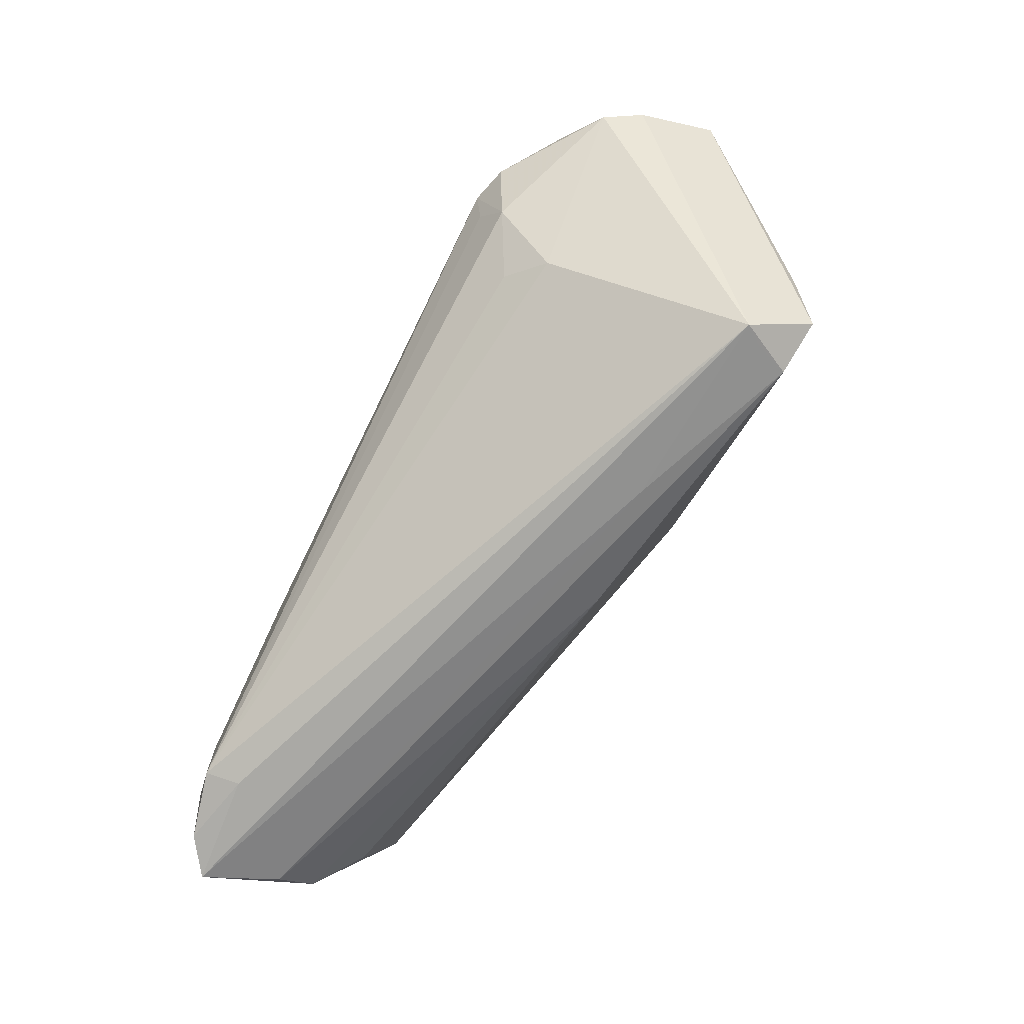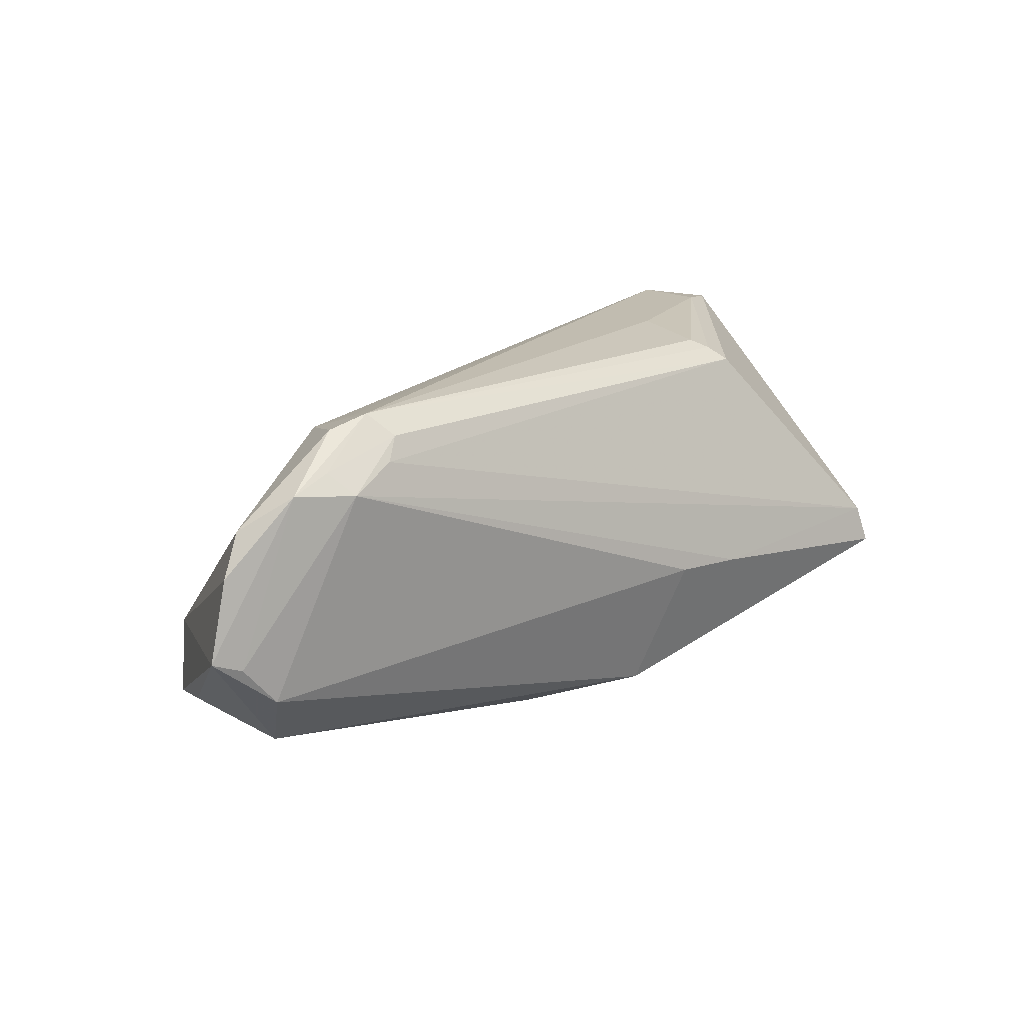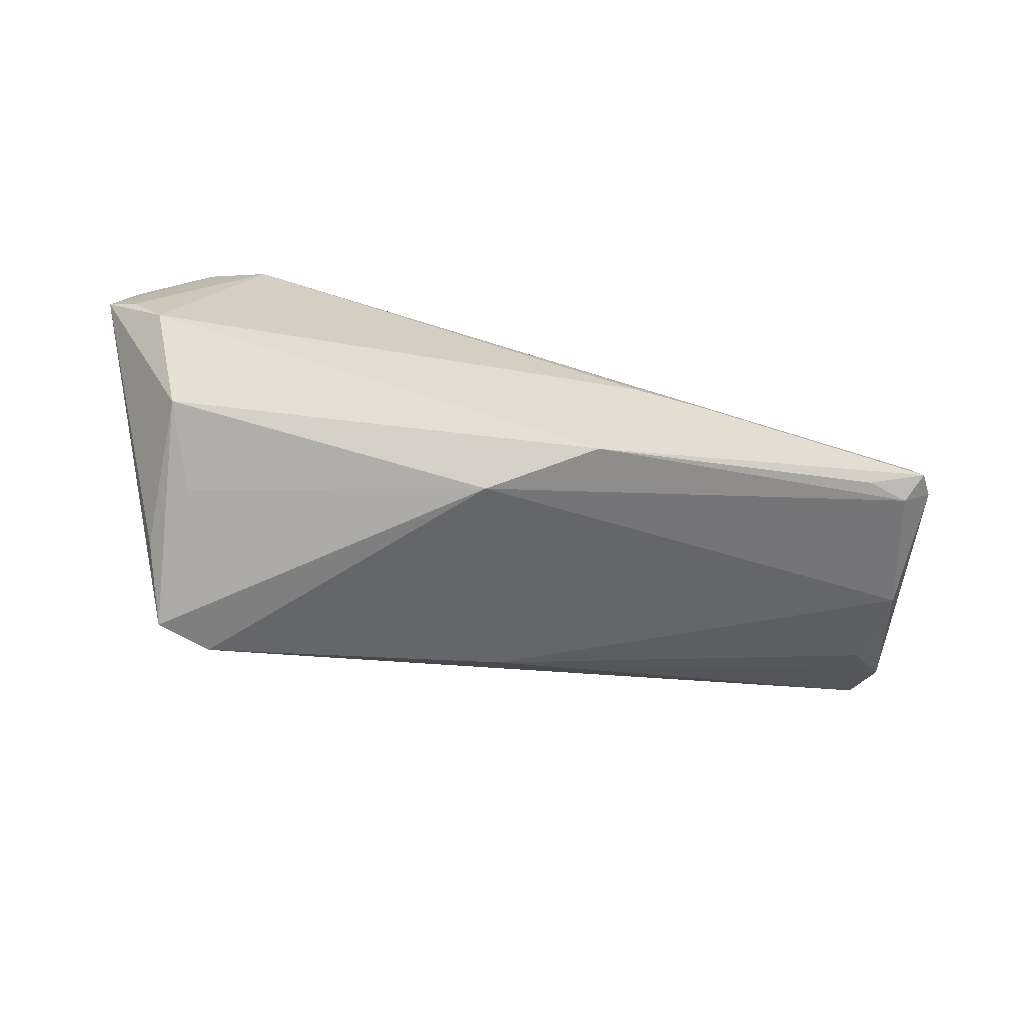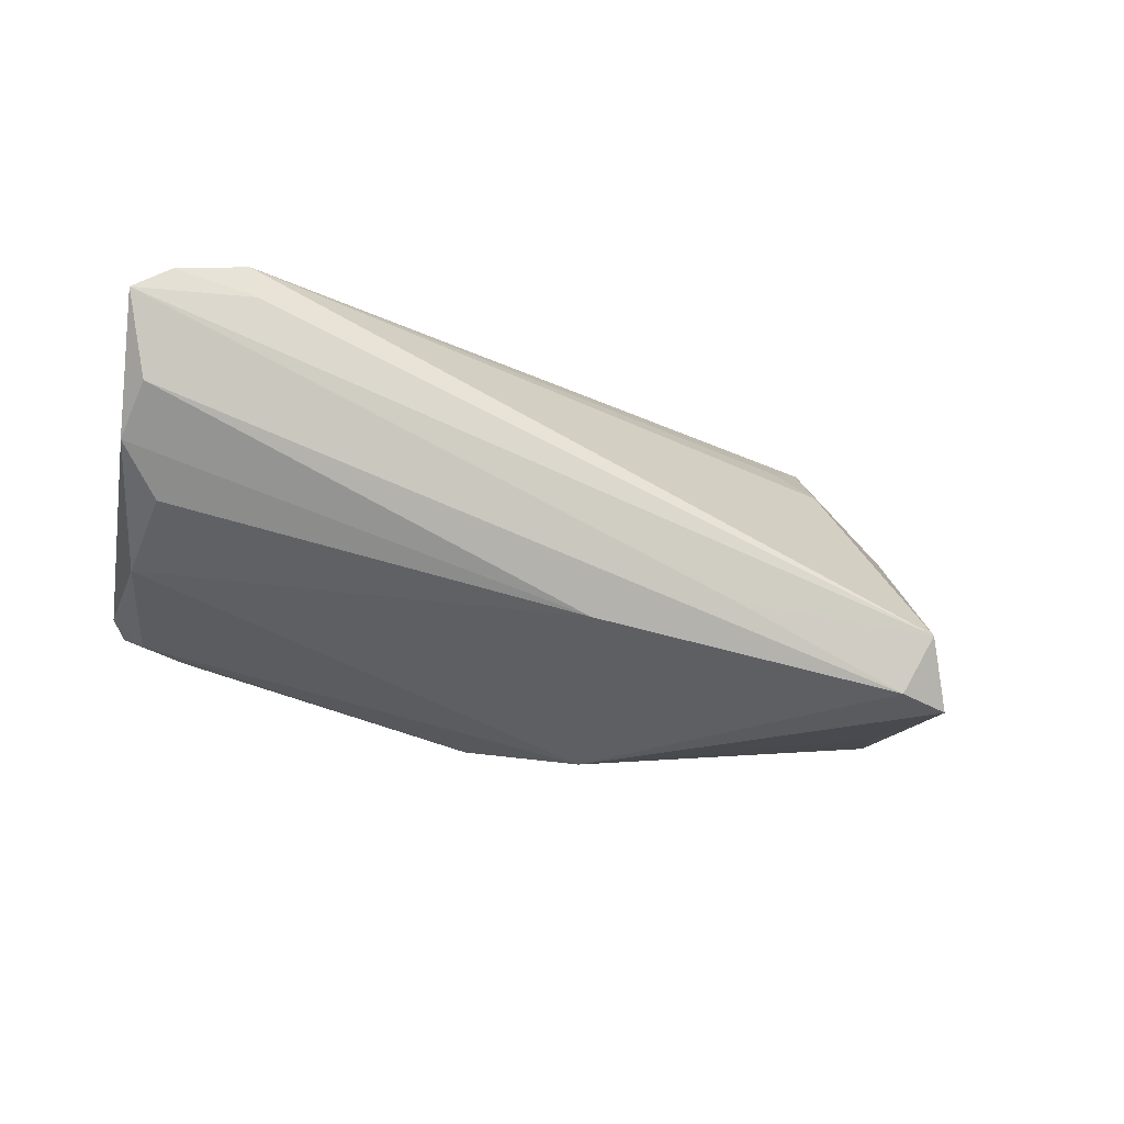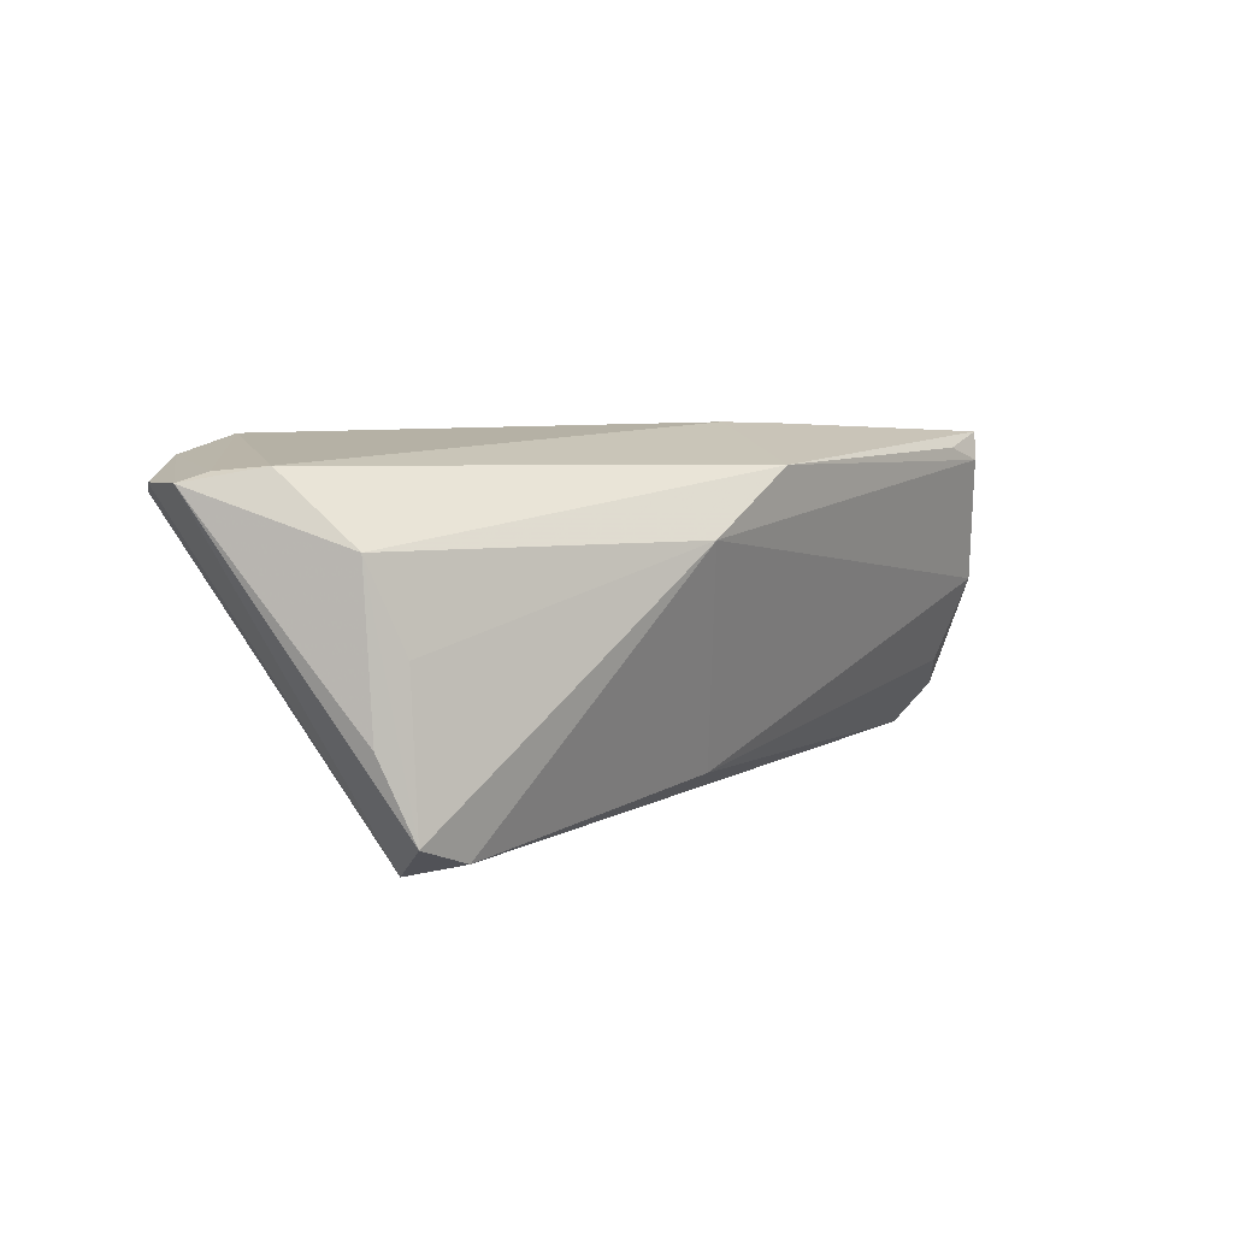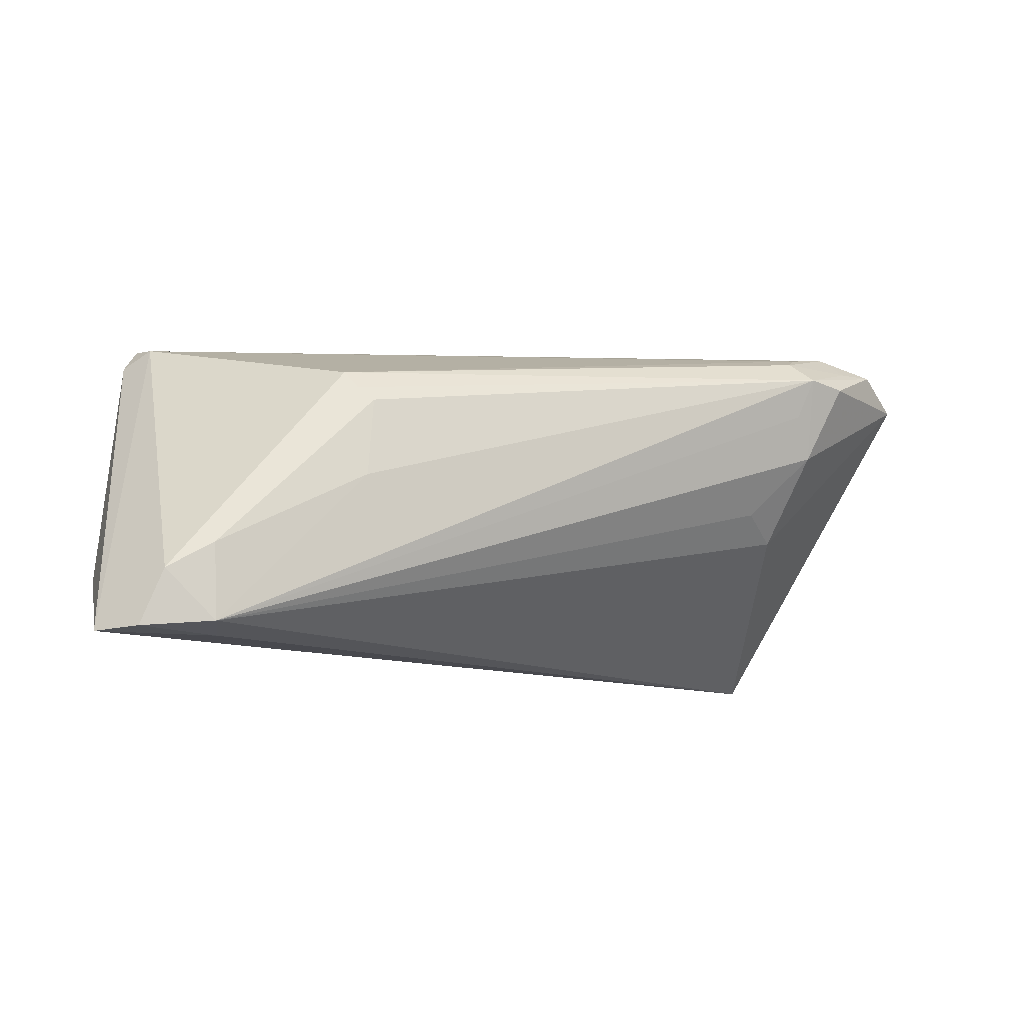
<metadata>
{"format":"obj","ext":"obj","renderer":"f3d","projection":"perspective","resolution":1024,"background":"white","views":[{"elev":-75.4,"azim":-116.5,"up":"+Z"},{"elev":17.5,"azim":-39.3,"up":"+Y"},{"elev":-69.8,"azim":-12.7,"up":"+Y"},{"elev":-21.8,"azim":161.4,"up":"+Y"},{"elev":6.7,"azim":-40.4,"up":"+Z"},{"elev":-12.6,"azim":160.4,"up":"+Z"}]}
</metadata>
<code>
v -0.03367 0.01046 -0.005723
v 0.04847 -0.0121 0.01559
v 0.001534 -0.01428 -0.01776
v -0.04779 0.01497 0.01808
v -0.03507 0.01692 0.01879
v 0.01128 -0.005946 0.02087
v 0.02724 0.01993 0.008128
v 0.0547 0.006485 -0.02024
v -0.04613 -0.01884 -0.009221
v 0.04929 -0.005546 0.01802
v 0.05739 0.01607 -0.02337
v -0.00613 -0.0238 0.009261
v -0.05491 -0.004372 0.01736
v 0.05113 -0.003544 -0.01054
v 0.02071 -0.006629 0.02052
v 0.0504 -0.01025 0.01901
v -0.03972 -0.01375 -0.02337
v 0.04314 0.01724 -0.02337
v -0.0465 -0.01773 0.009856
v -0.0332 0.01945 0.01734
v 0.04412 0.02156 -0.02227
v -0.05316 0.01114 0.01447
v 0.02542 0.02094 0.006415
v 0.05219 -0.008202 0.0002791
v -0.05824 -0.00319 0.01624
v -0.05587 0.006332 0.01586
v 0.04459 0.02172 -0.01292
v 0.05607 0.001574 -0.01457
v -0.04011 0.02062 0.01409
v -0.04293 0.01677 0.01763
v 0.006627 -0.02135 0.01663
v -0.03605 0.01834 0.004643
v -0.03534 0.02195 0.01469
v -0.01481 -0.0119 -0.02197
v 0.0286 0.01846 0.01033
v -0.03622 -0.02076 -0.02134
v 0.05222 -0.008828 0.01612
v -0.03367 0.02056 0.00978
v -0.03798 -0.01609 -0.02265
v 0.05272 0.01945 -0.02295
v 0.04303 -0.0131 0.01729
v 0.02633 0.02195 -0.003334
v -0.05092 -0.009069 0.01793
v -0.02919 0.01458 -0.002829
v -0.04299 -0.02166 -0.01883
v -0.04252 -0.01977 -0.0006491
v 0.05021 0.02081 -0.01618
v -0.04076 0.01425 0.02021
f 3 8 28
f 26 17 25
f 25 17 45
f 31 19 12
f 24 12 3
f 37 24 28
f 28 8 11
f 11 37 28
f 21 17 1
f 1 44 21
f 8 3 36
f 45 17 36
f 36 12 45
f 3 12 36
f 45 19 9
f 9 25 45
f 19 25 9
f 43 19 31
f 43 25 19
f 46 19 45
f 45 12 46
f 46 12 19
f 14 3 28
f 28 24 14
f 14 24 3
f 31 12 2
f 12 24 2
f 2 37 16
f 24 37 2
f 6 43 31
f 18 21 40
f 17 21 18
f 40 11 18
f 18 11 17
f 17 11 34
f 34 11 8
f 8 36 34
f 26 25 4
f 41 16 31
f 31 2 41
f 41 2 16
f 47 11 40
f 40 21 47
f 21 27 47
f 39 36 17
f 17 34 39
f 39 34 36
f 25 43 13
f 13 4 25
f 43 6 48
f 48 13 43
f 4 13 48
f 32 44 1
f 32 21 44
f 7 27 23
f 7 33 35
f 7 23 33
f 35 47 7
f 7 47 27
f 33 23 42
f 23 27 42
f 21 33 42
f 42 27 21
f 16 37 10
f 37 11 10
f 11 47 10
f 10 47 35
f 15 48 6
f 31 16 15
f 15 6 31
f 16 10 15
f 15 10 48
f 33 4 30
f 4 48 30
f 29 4 33
f 33 32 29
f 38 33 21
f 21 32 38
f 38 32 33
f 5 10 35
f 48 10 5
f 33 30 20
f 20 30 48
f 48 5 20
f 35 33 20
f 20 5 35
f 26 4 22
f 4 29 22
f 22 29 32
f 22 17 26
f 1 17 22
f 22 32 1

</code>
